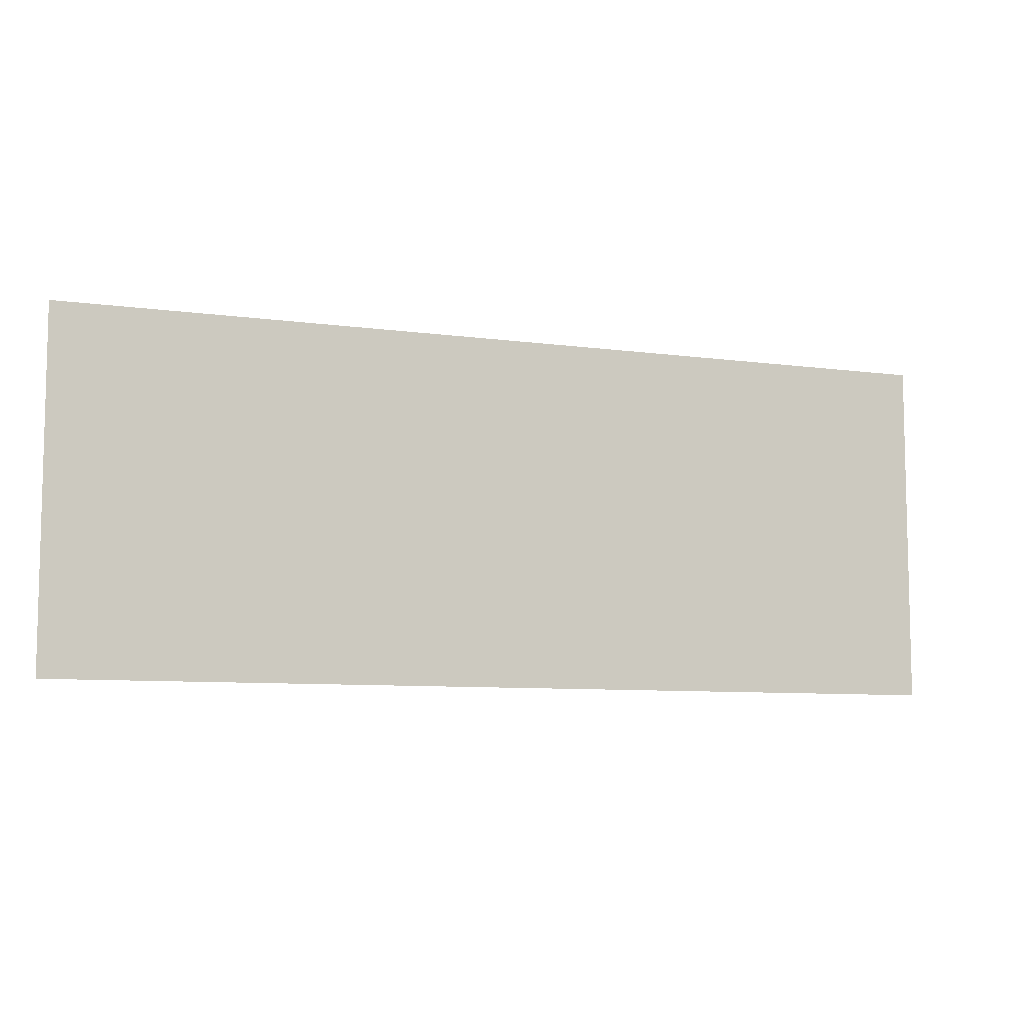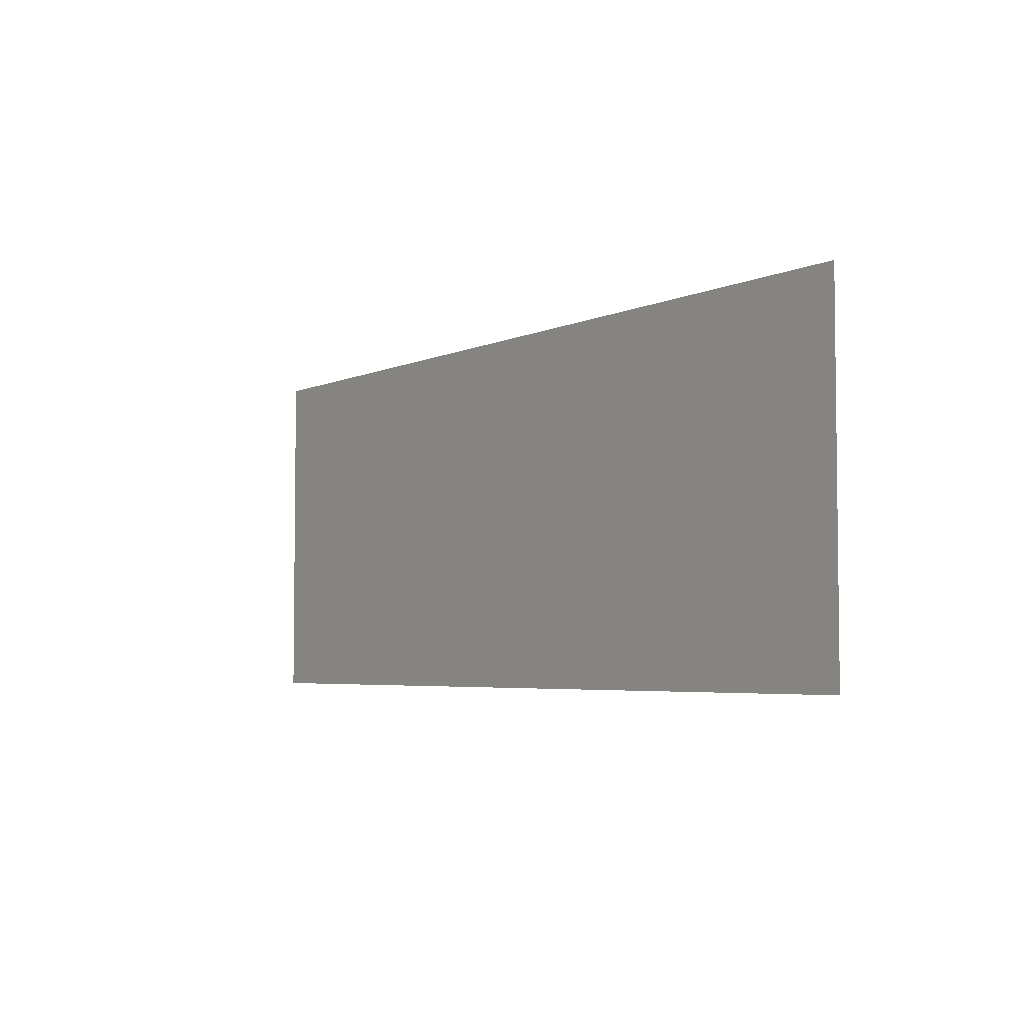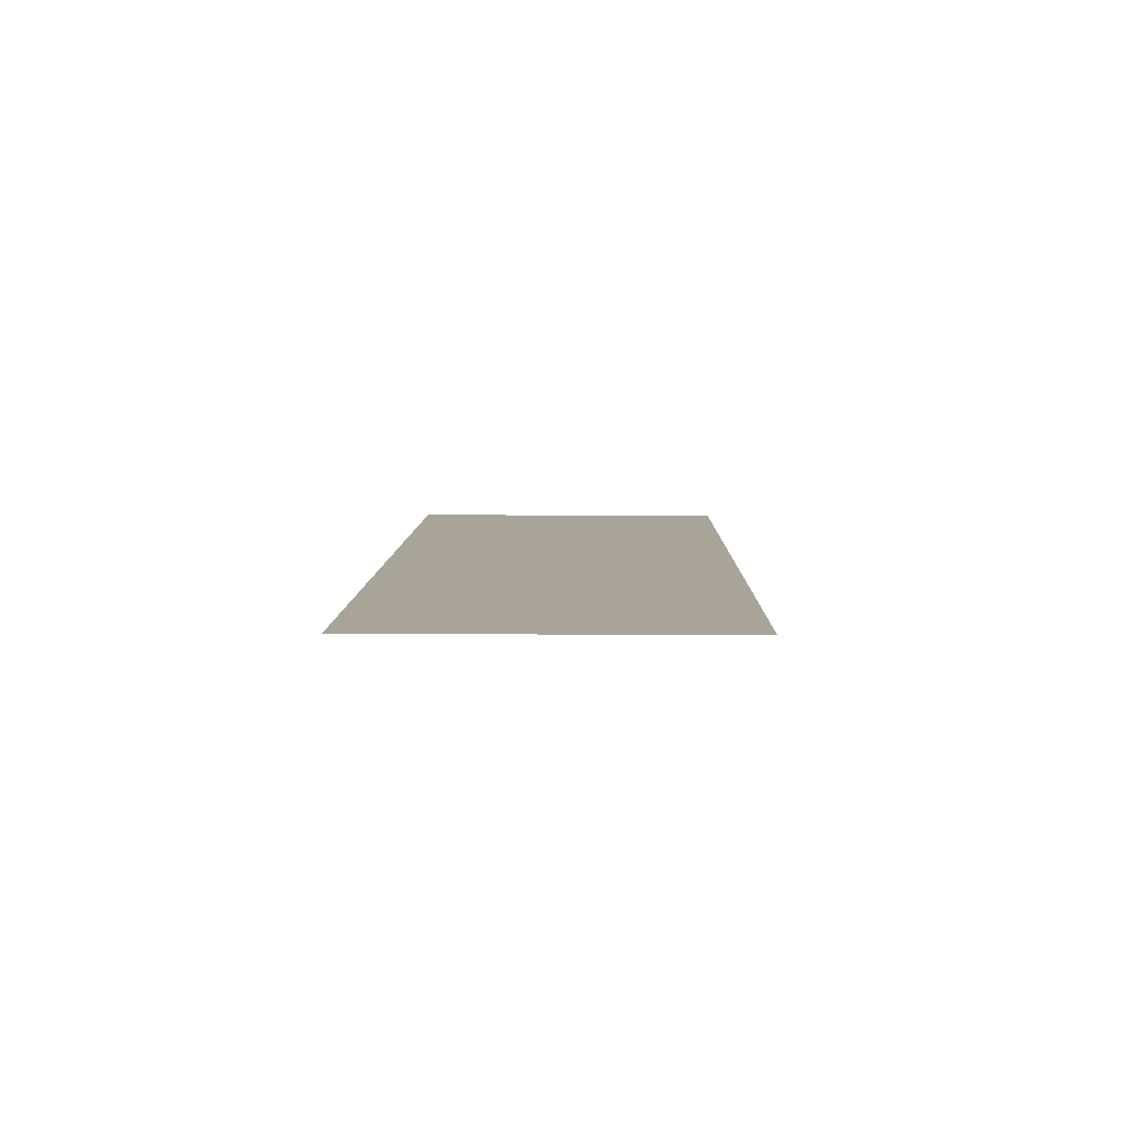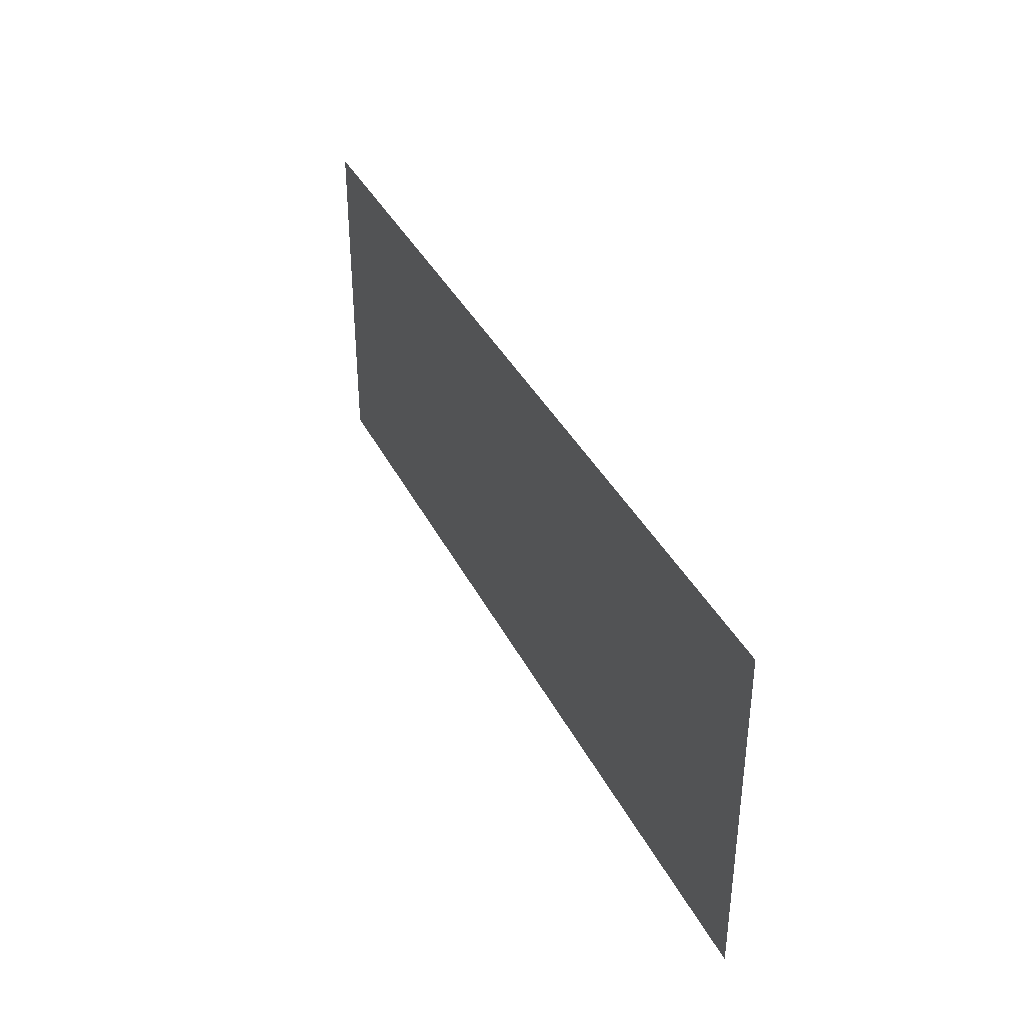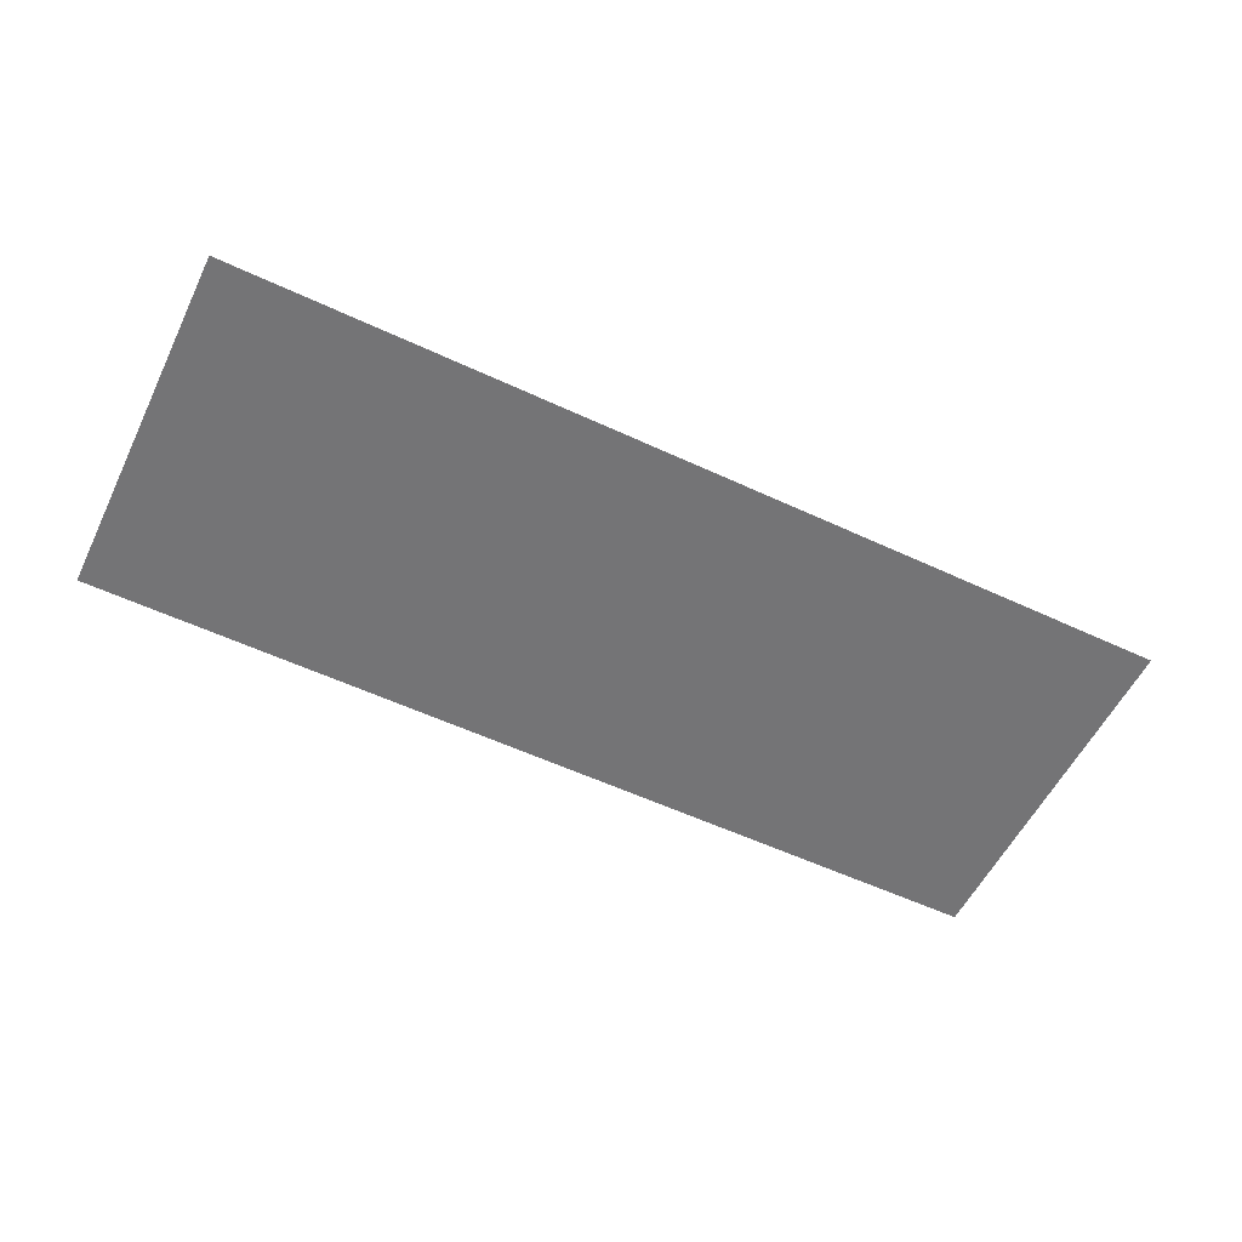
<metadata>
{"format":"obj","ext":"obj","renderer":"f3d","projection":"perspective","resolution":1024,"background":"white","views":[{"elev":-8.1,"azim":159.0,"up":"+Z"},{"elev":-4.4,"azim":-124.5,"up":"+Z"},{"elev":7.1,"azim":-88.9,"up":"+Y"},{"elev":37.1,"azim":-114.0,"up":"+Z"},{"elev":-56.3,"azim":-26.0,"up":"+Y"}]}
</metadata>
<code>
o Sketchup
v -10.52 -5.212 2.169
v -10.47 -5.292 2.169
v -10.47 -5.212 2.169
v -10.52 -5.292 2.169
v -10.27 -5.292 2.099
v -10.32 -5.212 2.099
v -10.27 -5.121 2.099
v -10.72 -5.292 2.099
v -10.67 -5.212 2.099
v -10.67 -5.102 2.099
v -10.72 -5.102 2.099
v -10.32 -5.121 2.099
v -10.52 -5.292 2.134
v -10.52 -5.212 2.134
v -10.47 -5.292 2.134
v -10.27 -5.292 2.134
v -10.72 -5.292 2.134
v -10.47 -5.212 2.134
v -10.72 -5.102 2.134
v -10.67 -5.212 2.134
v -10.67 -5.102 2.134
v -10.27 -5.121 2.134
v -10.32 -5.121 2.134
v -10.32 -5.212 2.134
v -5.89 -3.275 2.317
v -7.729 -3.275 1.568
v -5.89 -3.275 1.568
v -7.729 -3.275 2.317
v -5.89 -3.235 1.568
v -7.729 -3.235 1.568
v -7.729 -3.235 2.317
v -5.89 -3.235 2.317
v -7.69 -3.235 1.607
v -7.69 -3.235 2.278
v -5.929 -3.235 2.278
v -5.929 -3.235 1.607
v -7.69 -3.255 2.278
v -5.929 -3.255 1.607
v -7.69 -3.255 1.607
v -5.929 -3.255 2.278
f 37 38 39
f 38 37 40

</code>
